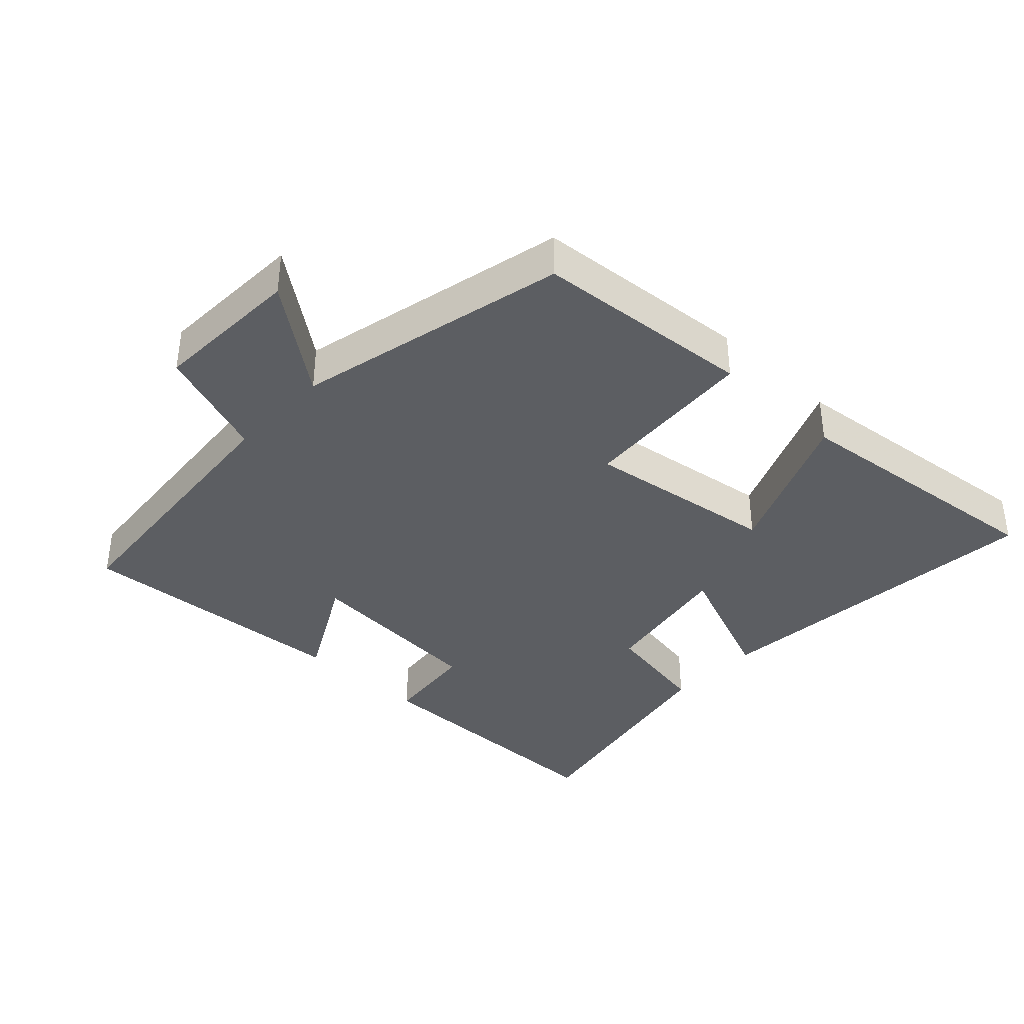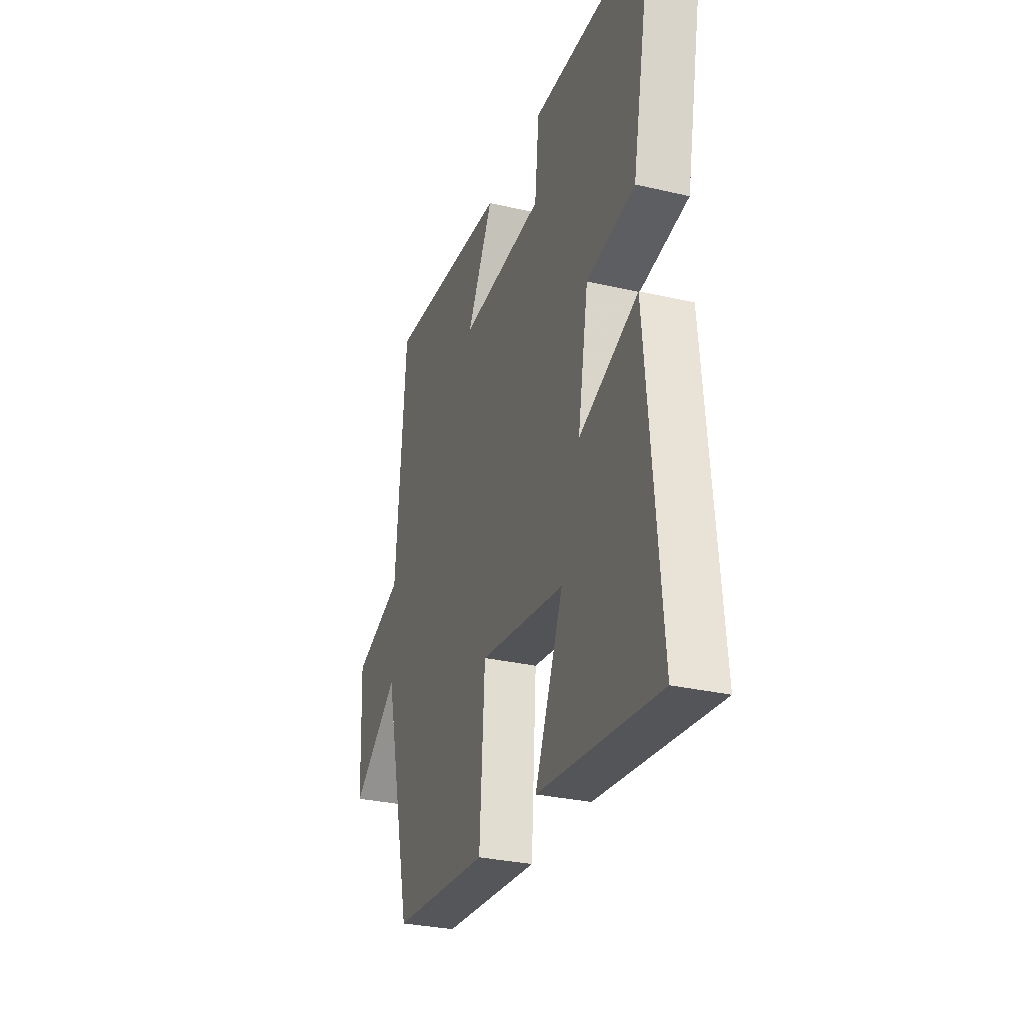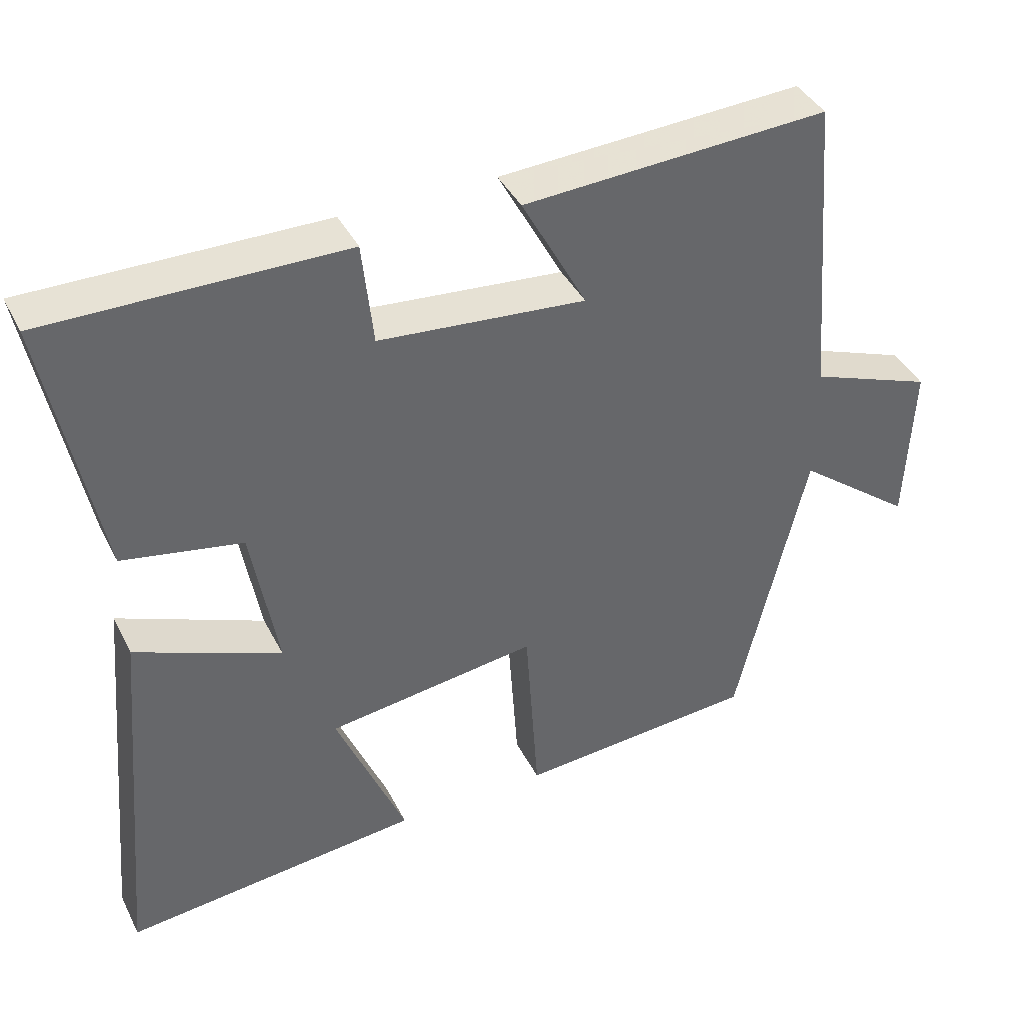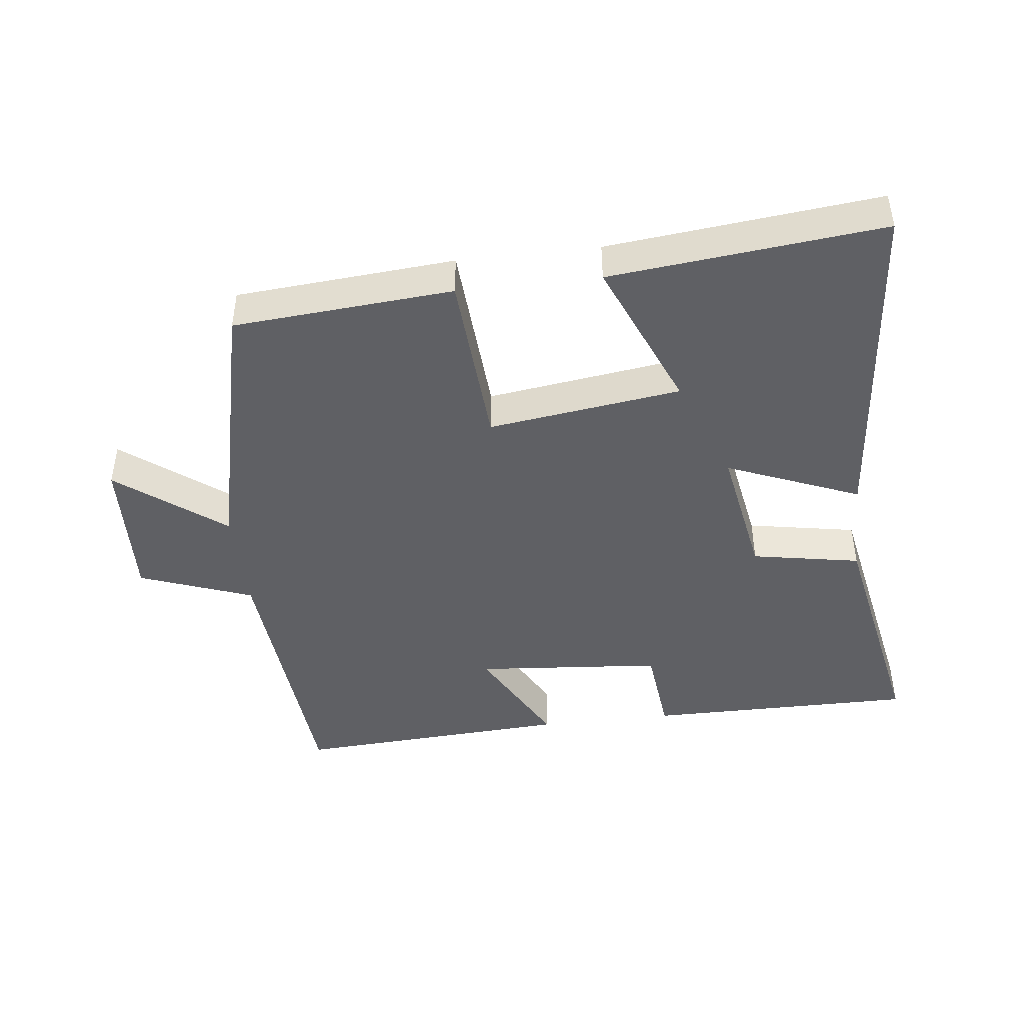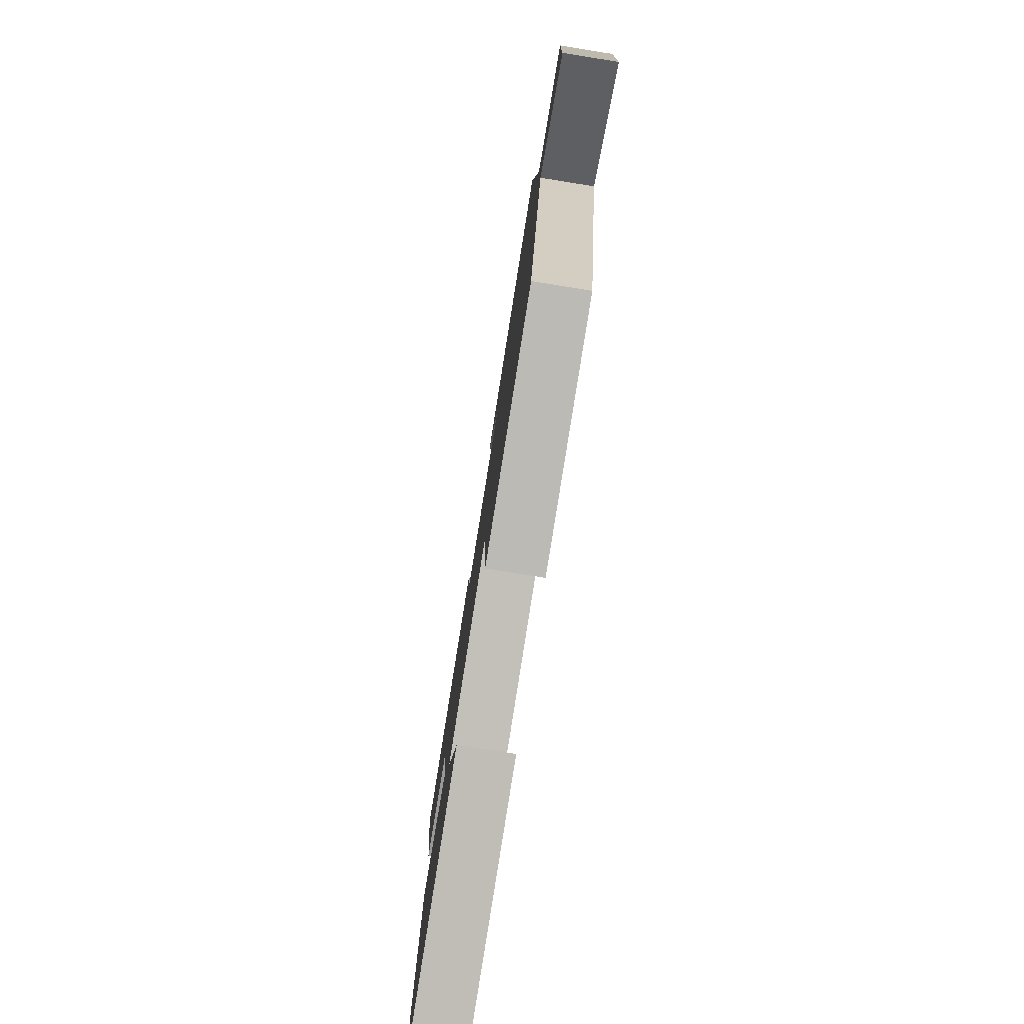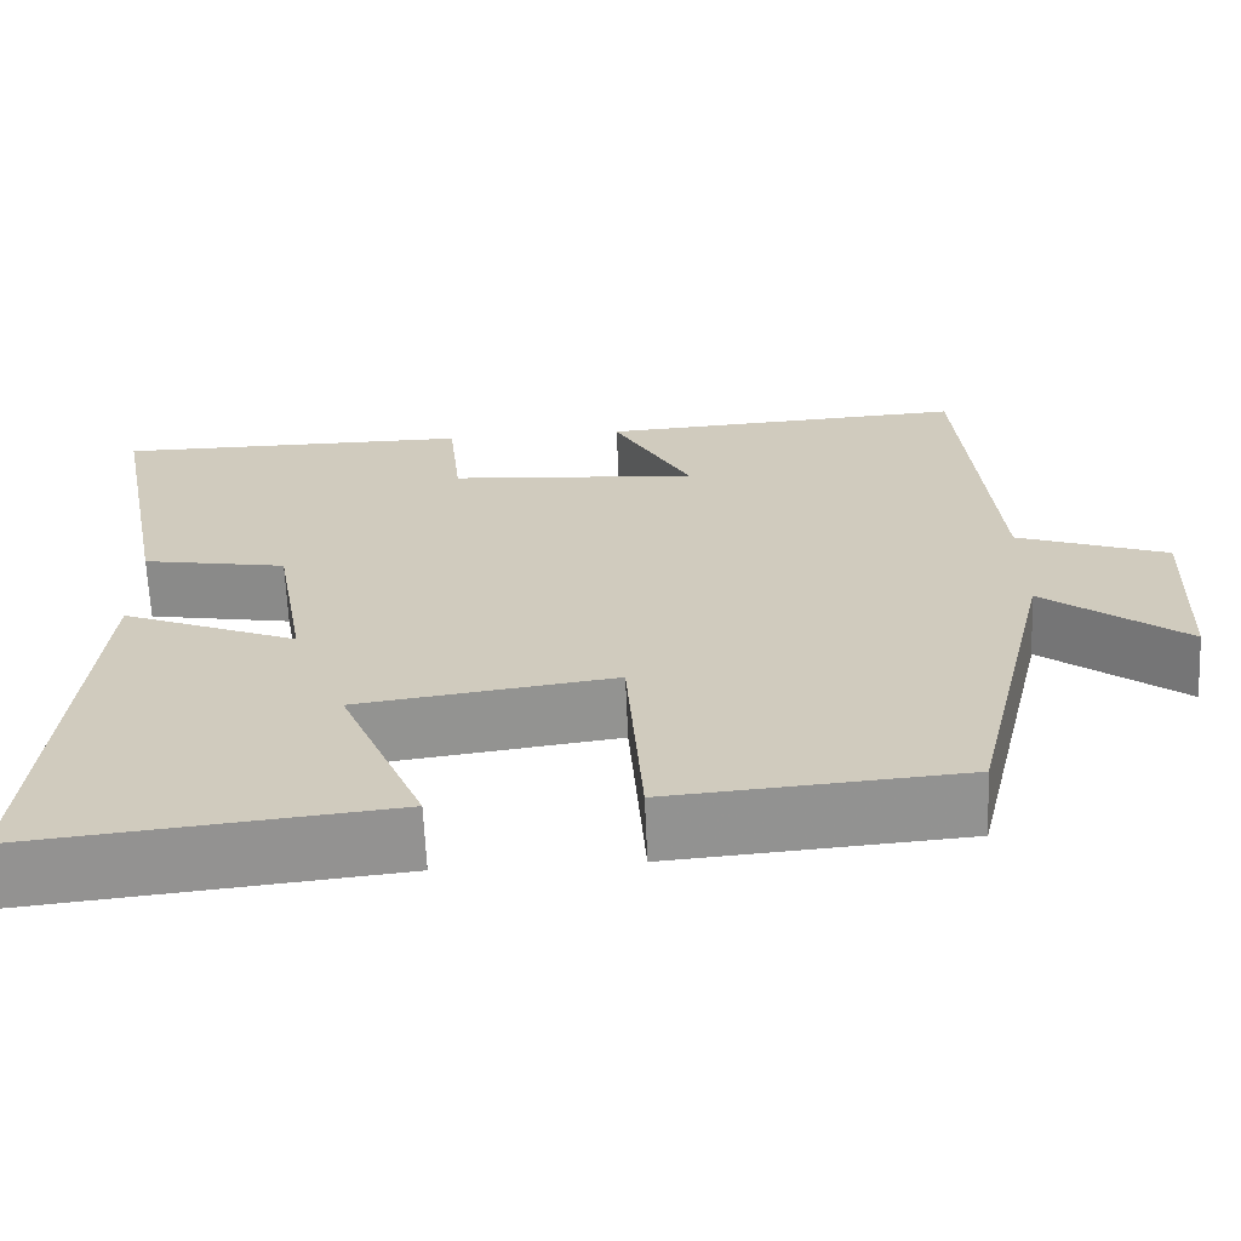
<metadata>
{"format":"obj","ext":"obj","renderer":"f3d","projection":"perspective","resolution":1024,"background":"white","views":[{"elev":-37.5,"azim":137.0,"up":"+Y"},{"elev":-29.8,"azim":-109.0,"up":"+Z"},{"elev":40.1,"azim":-24.9,"up":"+Z"},{"elev":-44.6,"azim":-173.3,"up":"+Y"},{"elev":-79.0,"azim":80.9,"up":"+Z"},{"elev":-65.8,"azim":2.5,"up":"+Z"}]}
</metadata>
<code>
v 0.404 0.07 -0.474
v 0.074 0.07 -0.5
v 0.056 0.07 -0.231
v -0.234 0.07 -0.271
v -0.138 0.07 -0.5
v -0.547 0.07 -0.543
v -0.5 0.07 -0.02
v -0.3 0.07 -0.102
v -0.336 0.07 0.104
v -0.5 0.07 0.134
v -0.571 0.07 0.501
v -0.164 0.07 0.5
v -0.149 0.07 0.359
v 0.135 0.07 0.335
v 0.046 0.07 0.5
v 0.465 0.07 0.525
v 0.5 0.07 0.101
v 0.67 0.07 0.038
v 0.66 0.07 -0.188
v 0.5 0.07 -0.065
v 0.404 0 -0.474
v 0.074 0 -0.5
v 0.056 0 -0.231
v -0.234 0 -0.271
v -0.138 0 -0.5
v -0.547 0 -0.543
v -0.5 0 -0.02
v -0.3 0 -0.102
v -0.336 0 0.104
v -0.5 0 0.134
v -0.571 0 0.501
v -0.164 0 0.5
v -0.149 0 0.359
v 0.135 0 0.335
v 0.046 0 0.5
v 0.465 0 0.525
v 0.5 0 0.101
v 0.67 0 0.038
v 0.66 0 -0.188
v 0.5 0 -0.065
f 17 18 19 20
f 14 15 16 17
f 13 14 17 20
f 10 11 12 13
f 9 10 13
f 8 9 13 20
f 6 7 8
f 4 5 6
f 4 6 8
f 3 4 8 20
f 1 2 3 20
f 40 39 38 37
f 37 36 35 34
f 40 37 34 33
f 33 32 31 30
f 33 30 29
f 40 33 29 28
f 28 27 26
f 26 25 24
f 28 26 24
f 40 28 24 23
f 40 23 22 21
f 1 21 22 2
f 2 22 23 3
f 3 23 24 4
f 4 24 25 5
f 5 25 26 6
f 6 26 27 7
f 7 27 28 8
f 8 28 29 9
f 9 29 30 10
f 10 30 31 11
f 11 31 32 12
f 12 32 33 13
f 13 33 34 14
f 14 34 35 15
f 15 35 36 16
f 16 36 37 17
f 17 37 38 18
f 18 38 39 19
f 19 39 40 20
f 20 40 21 1

</code>
